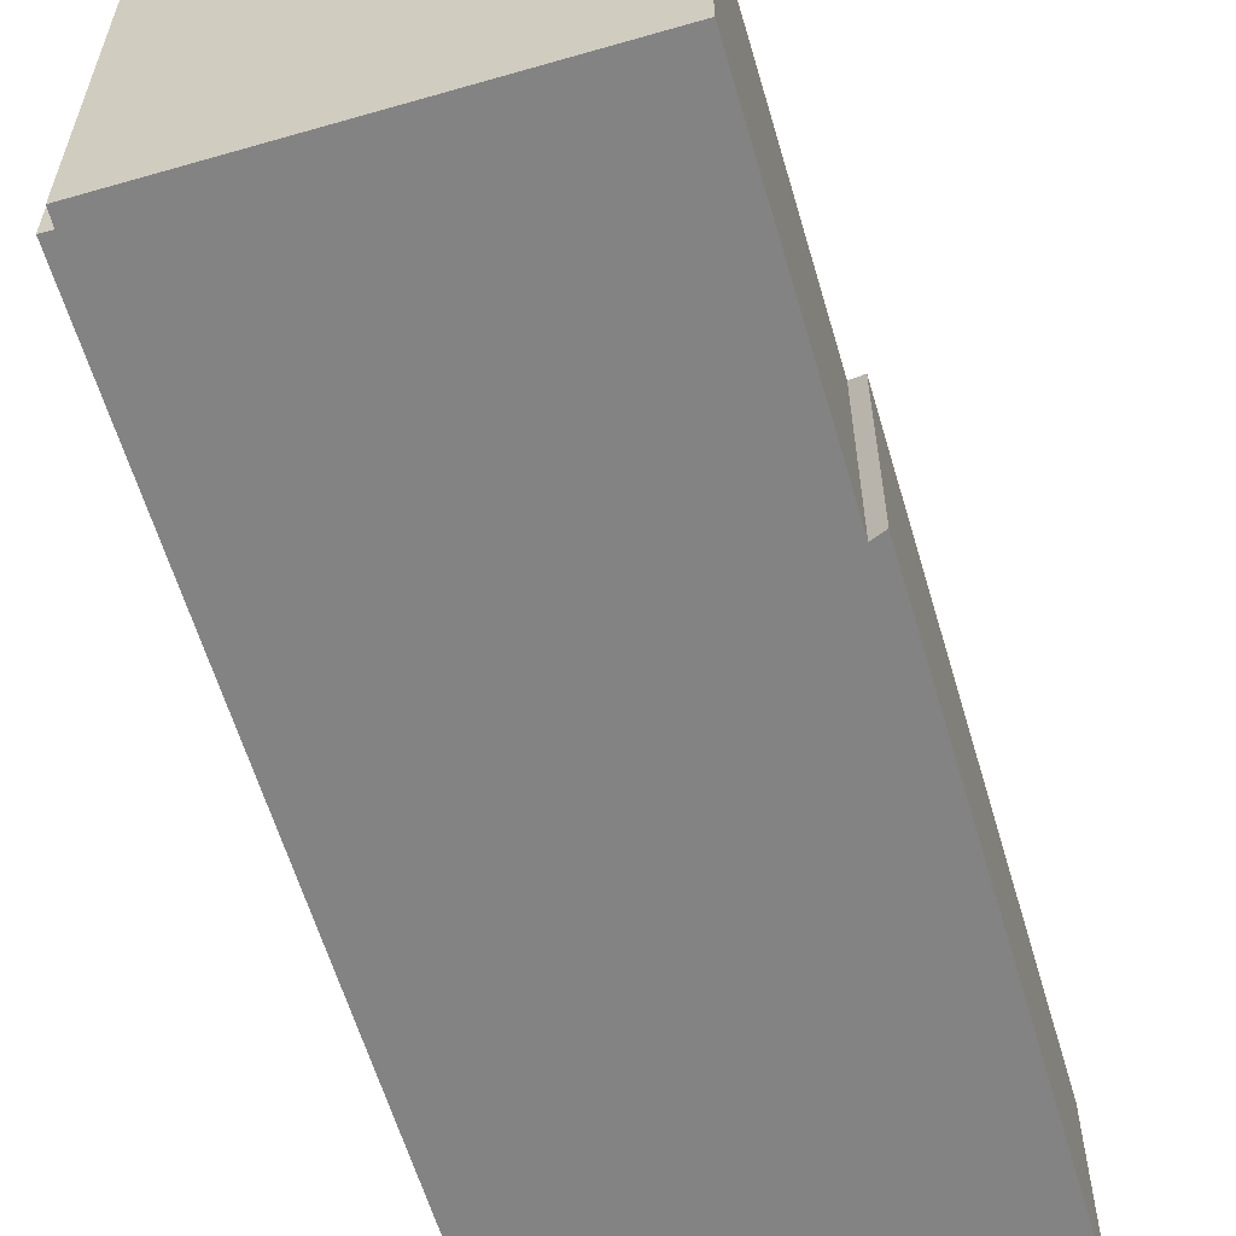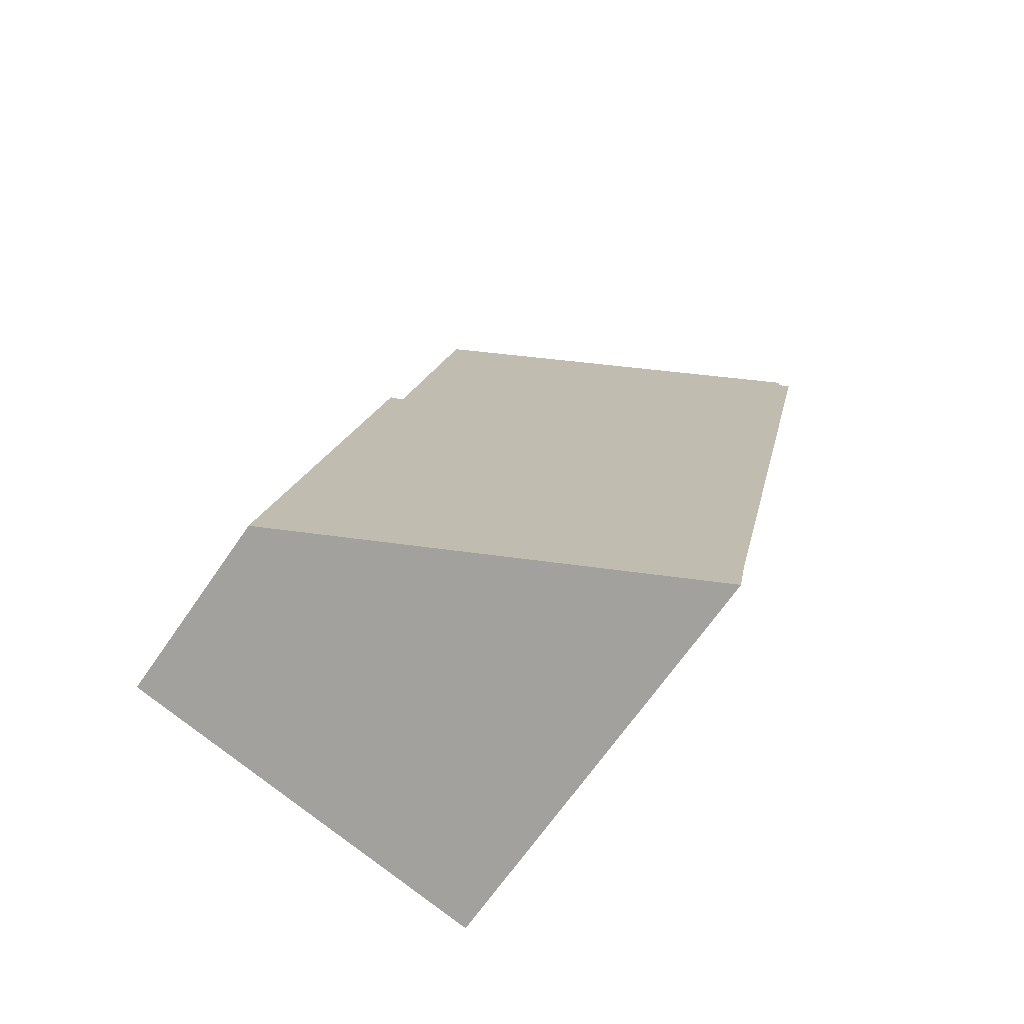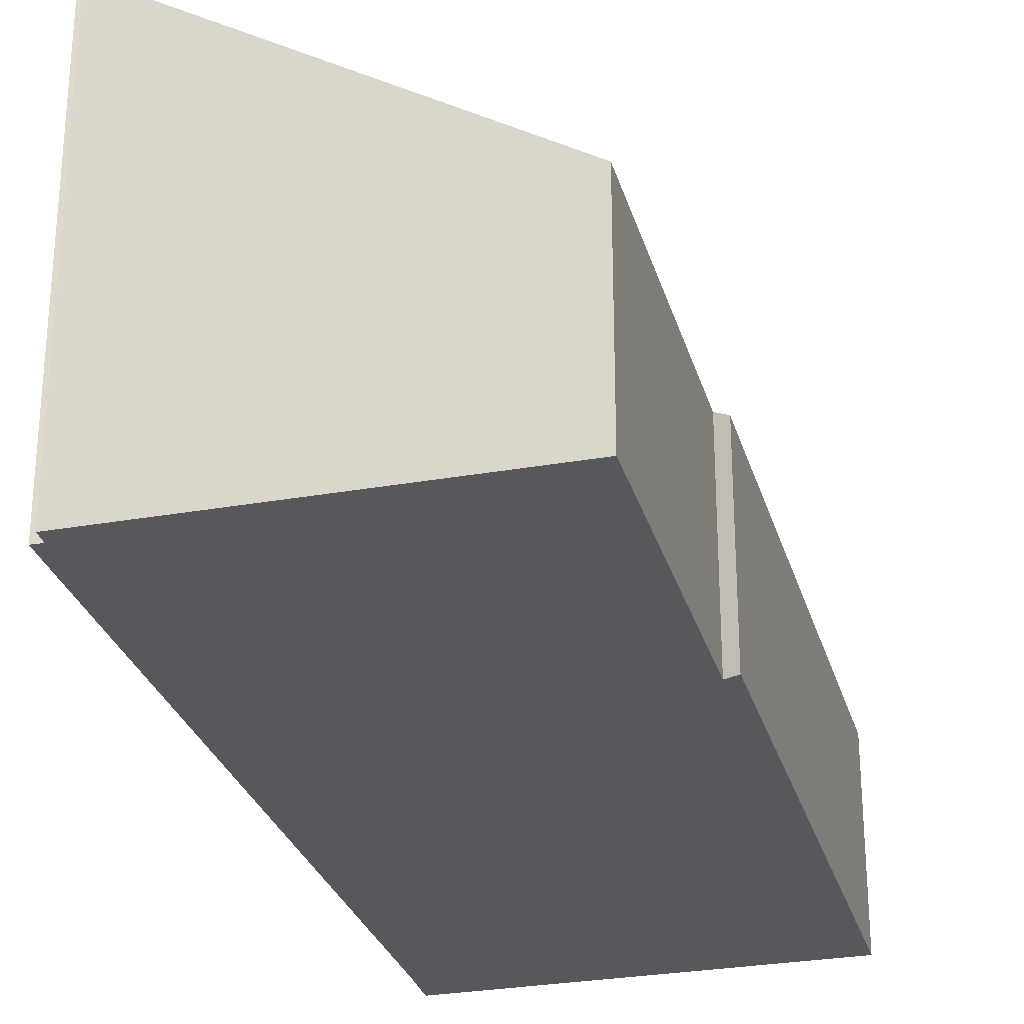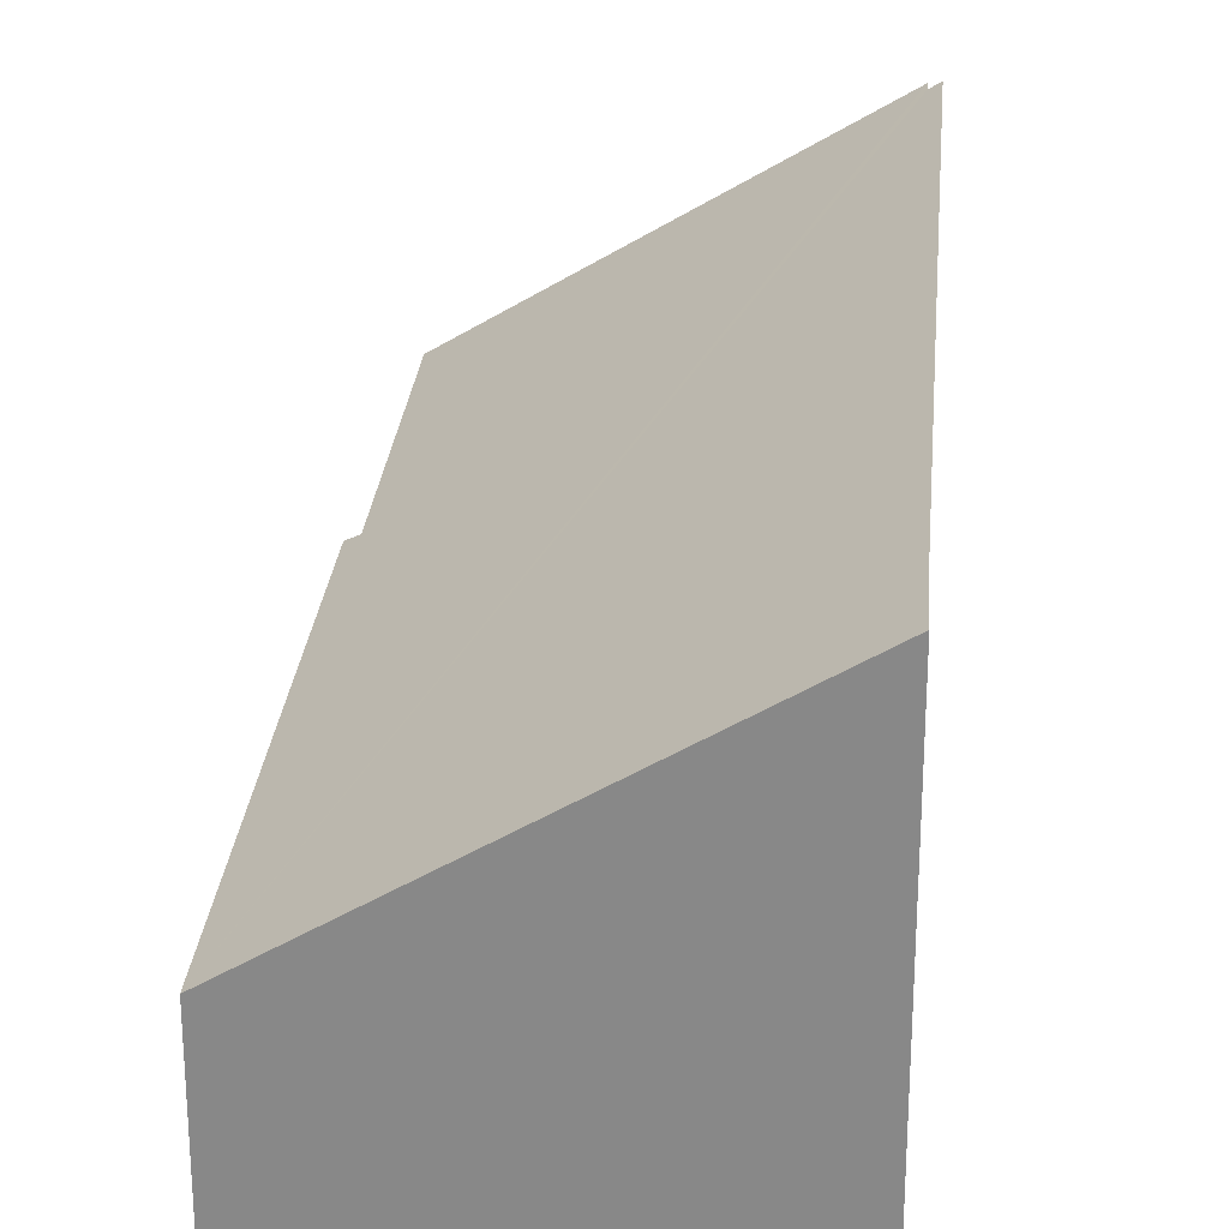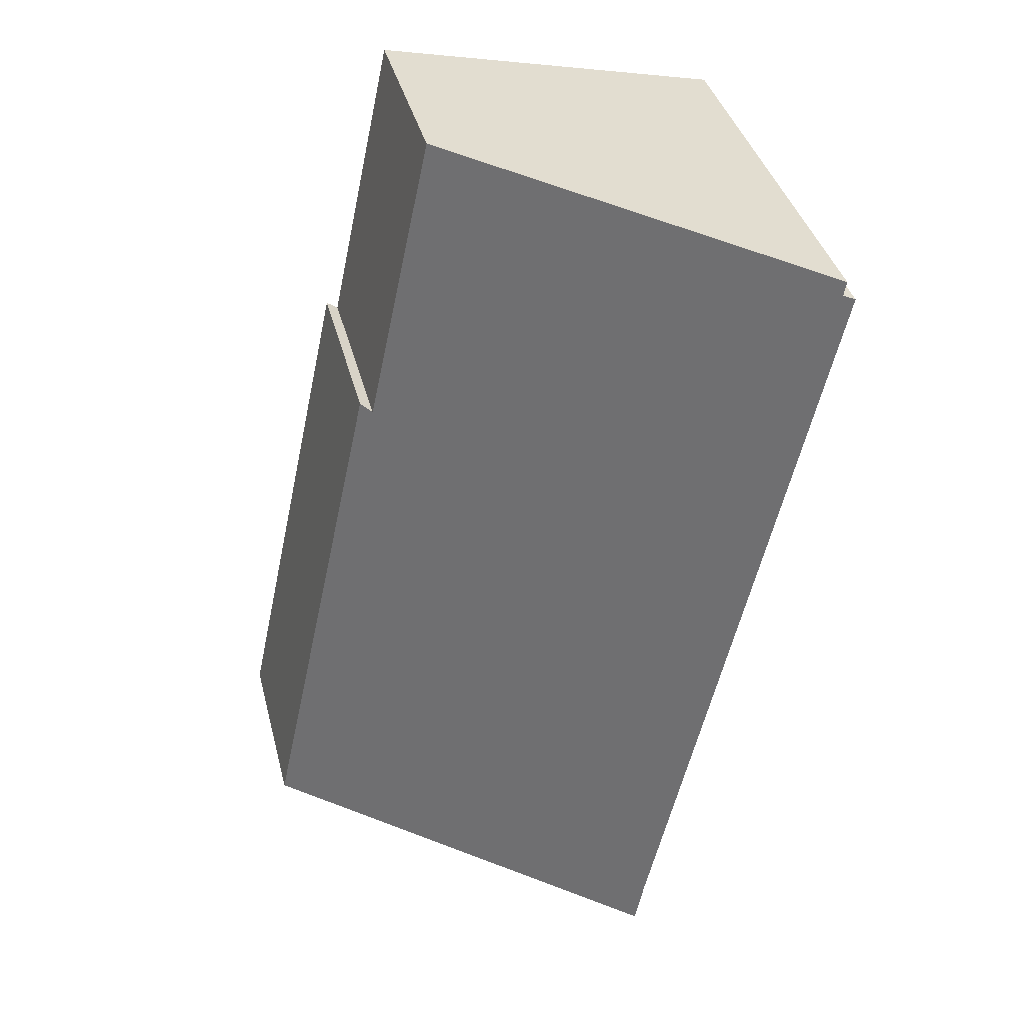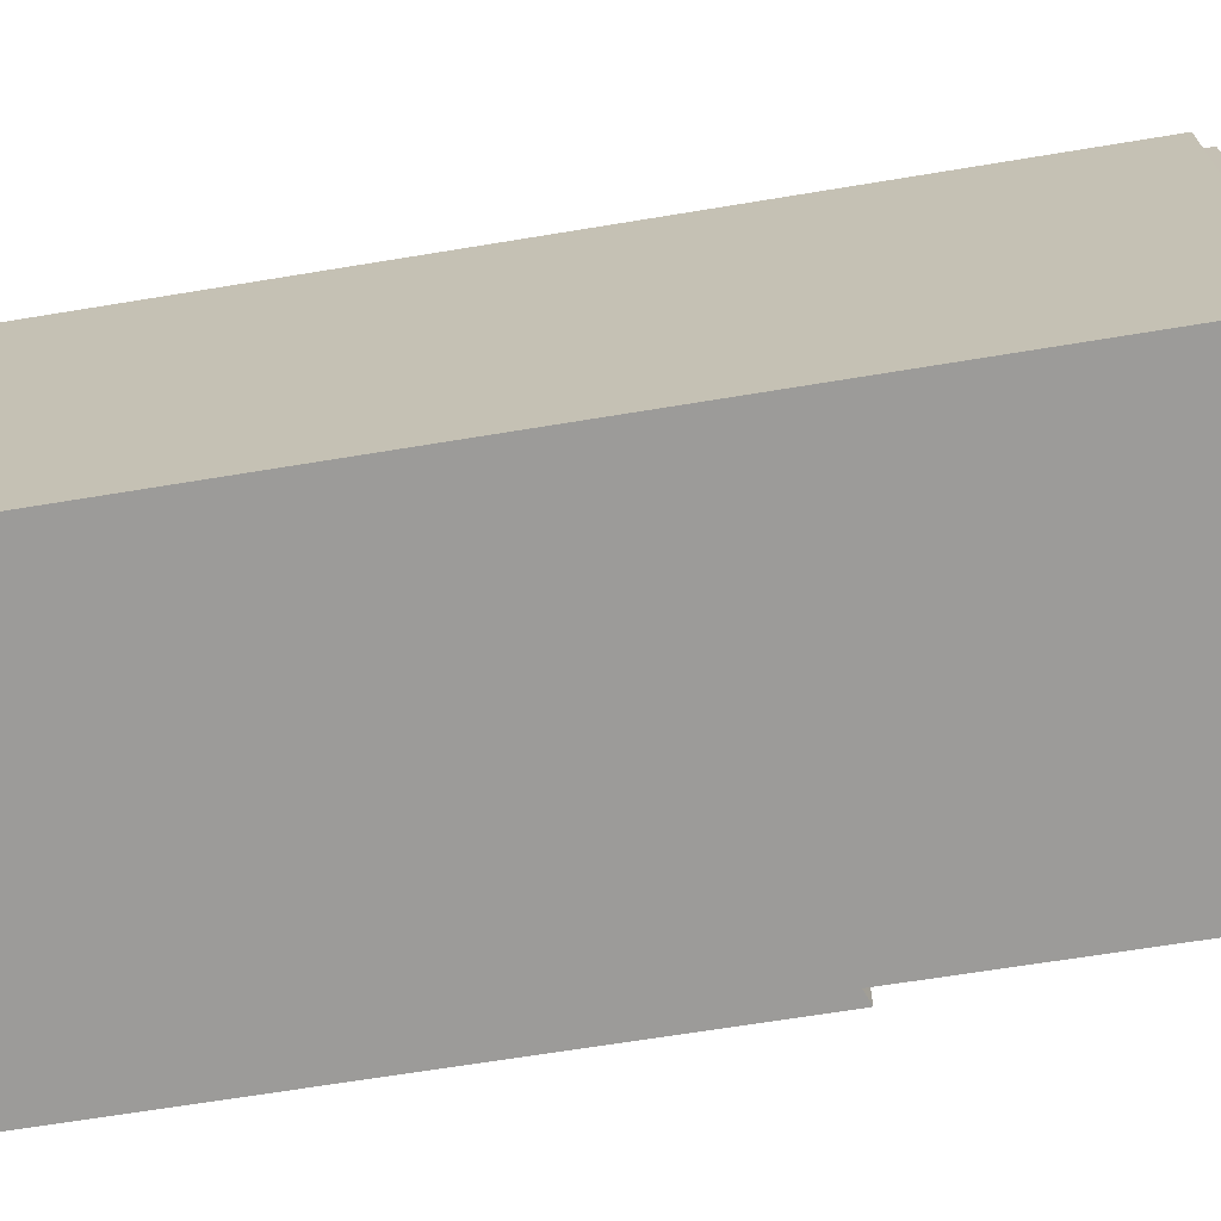
<metadata>
{"format":"obj","ext":"obj","renderer":"f3d","projection":"perspective","resolution":1024,"background":"white","views":[{"elev":-61.1,"azim":4.1,"up":"+Y"},{"elev":-67.5,"azim":145.5,"up":"+Z"},{"elev":-28.5,"azim":2.7,"up":"+Y"},{"elev":26.5,"azim":172.7,"up":"+Y"},{"elev":38.7,"azim":165.9,"up":"+Z"},{"elev":-69.7,"azim":-93.2,"up":"+Y"}]}
</metadata>
<code>
v  9.126 3.265 -12.28
v  6.995 3.397 -3.488
v  7.185 3.269 -3.363
v  0.123 6.971 0.266
v  0.167 6.975 0.031
v  0 7.078 4.334e-16
v  2.844 7.045 -12.85
v  2.999 7.053 -13.63
v  5.913 3.393 1.53
v  2.999 8.347e-16 -13.63
v  2.844 7.87e-16 -12.85
v  0 0 0
v  0.167 -1.898e-18 0.031
v  0.123 -1.629e-17 0.266
v  5.913 -9.369e-17 1.53
v  6.995 2.136e-16 -3.488
v  7.185 2.059e-16 -3.363
v  9.126 7.519e-16 -12.28
g defaultobject
f 1 2 3
f 2 1 4
f 4 1 5
f 5 1 6
f 6 1 7
f 7 1 8
f 4 9 2
f 10 7 8
f 7 10 11
f 7 12 6
f 12 7 11
f 13 4 5
f 4 13 14
f 12 5 6
f 5 12 13
f 14 9 4
f 9 14 15
f 9 16 2
f 16 9 15
f 17 1 3
f 1 17 18
f 16 3 2
f 3 16 17
f 1 10 8
f 10 1 18
f 11 13 12
f 13 11 16
f 16 18 17
f 18 16 11
f 18 11 10
f 14 16 15
f 16 14 13

</code>
